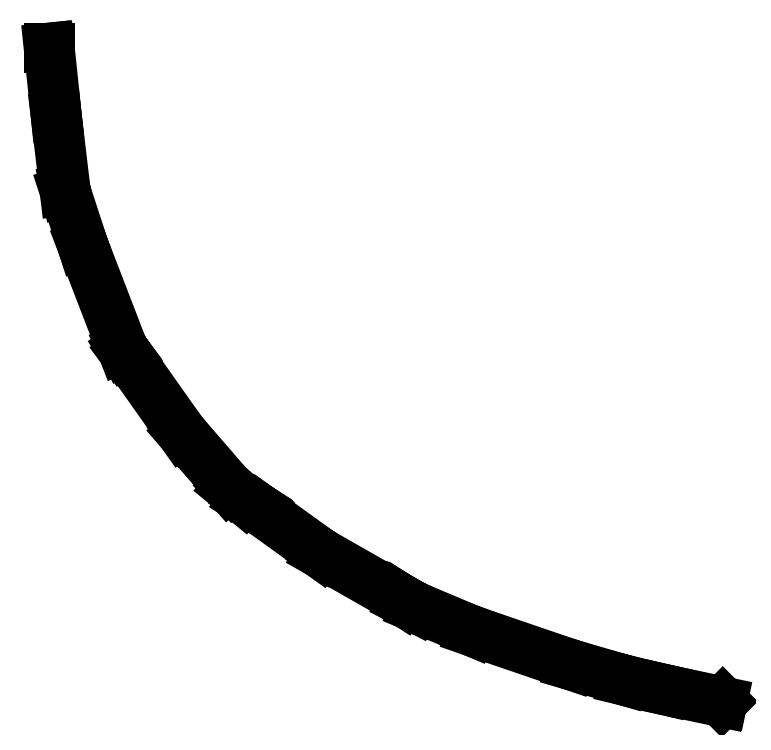
<metadata>
{"format":"dxf","ext":"dxf","renderer":"ezdxf+matplotlib","layout":"modelspace","background":"white","min_lineweight":24,"dpi":150}
</metadata>
<code>
0
SECTION
2
ENTITIES
0
LINE
8
0
10
-14.55
20
-13.85
11
-15.72
21
-13.6
0
LINE
8
0
10
-15.72
20
-13.6
11
-15.73
21
-13.6
0
LINE
8
0
10
-15.73
20
-13.6
11
-16.56
21
-13.41
0
LINE
8
0
10
-16.56
20
-13.41
11
-16.58
21
-13.4
0
LINE
8
0
10
-16.58
20
-13.4
11
-17.63
21
-13.1
0
LINE
8
0
10
-17.63
20
-13.1
11
-17.65
21
-13.09
0
LINE
8
0
10
-17.65
20
-13.09
11
-19.66
21
-12.4
0
LINE
8
0
10
-19.66
20
-12.4
11
-19.69
21
-12.39
0
LINE
8
0
10
-19.69
20
-12.39
11
-20.8
21
-11.92
0
LINE
8
0
10
-20.8
20
-11.92
11
-20.84
21
-11.91
0
LINE
8
0
10
-20.84
20
-11.91
11
-21.05
21
-11.8
0
LINE
8
0
10
-21.05
20
-11.8
11
-21.09
21
-11.77
0
LINE
8
0
10
-21.09
20
-11.77
11
-21.2
21
-11.7
0
LINE
8
0
10
-21.2
20
-11.7
11
-21.24
21
-11.68
0
LINE
8
0
10
-21.24
20
-11.68
11
-22.74
21
-10.82
0
LINE
8
0
10
-22.74
20
-10.82
11
-22.79
21
-10.79
0
LINE
8
0
10
-22.79
20
-10.79
11
-24
21
-9.919
0
LINE
8
0
10
-24
20
-9.919
11
-24.03
21
-9.894
0
LINE
8
0
10
-24.03
20
-9.894
11
-24.3
21
-9.722
0
LINE
8
0
10
-24.3
20
-9.722
11
-24.35
21
-9.688
0
LINE
8
0
10
-24.35
20
-9.688
11
-24.6
21
-9.486
0
LINE
8
0
10
-24.6
20
-9.486
11
-24.66
21
-9.428
0
LINE
8
0
10
-24.66
20
-9.428
11
-25.57
21
-8.37
0
LINE
8
0
10
-25.57
20
-8.37
11
-25.6
21
-8.332
0
LINE
8
0
10
-25.6
20
-8.332
11
-26.7
21
-6.782
0
LINE
8
0
10
-26.7
20
-6.782
11
-26.71
21
-6.764
0
LINE
8
0
10
-26.71
20
-6.764
11
-26.75
21
-6.72
0
LINE
8
0
10
-26.75
20
-6.72
11
-26.77
21
-6.688
0
LINE
8
0
10
-26.77
20
-6.688
11
-26.78
21
-6.676
0
LINE
8
0
10
-26.78
20
-6.676
11
-26.82
21
-6.589
0
LINE
8
0
10
-26.82
20
-6.589
11
-27.61
21
-4.53
0
LINE
8
0
10
-27.61
20
-4.53
11
-27.62
21
-4.505
0
LINE
8
0
10
-27.62
20
-4.505
11
-27.96
21
-3.459
0
LINE
8
0
10
-27.96
20
-3.459
11
-27.98
21
-3.365
0
LINE
8
0
10
-27.98
20
-3.365
11
-28.16
21
-1.883
0
LINE
8
0
10
-28.16
20
-1.883
11
-28.16
21
-1.875
0
LINE
8
0
10
-28.16
20
-1.875
11
-28.3
21
-0.49
0
LINE
8
0
10
-28.3
20
-0.49
11
-28.32
21
-0.49
0
LINE
8
0
10
-28.32
20
-0.49
11
-28.18
21
-1.881
0
LINE
8
0
10
-28.18
20
-1.881
11
-27.99
21
-3.417
0
LINE
8
0
10
-27.99
20
-3.417
11
-27.64
21
-4.524
0
LINE
8
0
10
-27.64
20
-4.524
11
-26.82
21
-6.644
0
LINE
8
0
10
-26.82
20
-6.644
11
-26.77
21
-6.715
0
LINE
8
0
10
-26.77
20
-6.715
11
-26.73
21
-6.778
0
LINE
8
0
10
-26.73
20
-6.778
11
-26.72
21
-6.79
0
LINE
8
0
10
-26.72
20
-6.79
11
-25.61
21
-8.364
0
LINE
8
0
10
-25.61
20
-8.364
11
-24.64
21
-9.474
0
LINE
8
0
10
-24.64
20
-9.474
11
-24.34
21
-9.723
0
LINE
8
0
10
-24.34
20
-9.723
11
-24.04
21
-9.915
0
LINE
8
0
10
-24.04
20
-9.915
11
-24.01
21
-9.931
0
LINE
8
0
10
-24.01
20
-9.931
11
-22.78
21
-10.82
0
LINE
8
0
10
-22.78
20
-10.82
11
-21.24
21
-11.7
0
LINE
8
0
10
-21.24
20
-11.7
11
-21.22
21
-11.71
0
LINE
8
0
10
-21.22
20
-11.71
11
-21.08
21
-11.8
0
LINE
8
0
10
-21.08
20
-11.8
11
-20.83
21
-11.93
0
LINE
8
0
10
-20.83
20
-11.93
11
-19.68
21
-12.42
0
LINE
8
0
10
-19.68
20
-12.42
11
-17.65
21
-13.11
0
LINE
8
0
10
-17.65
20
-13.11
11
-16.57
21
-13.42
0
LINE
8
0
10
-16.57
20
-13.42
11
-15.73
21
-13.62
0
LINE
8
0
10
-15.73
20
-13.62
11
-14.56
21
-13.87
0
LINE
8
0
10
-14.56
20
-13.87
11
-14.55
21
-13.85
0
ENDSEC
0
EOF

</code>
